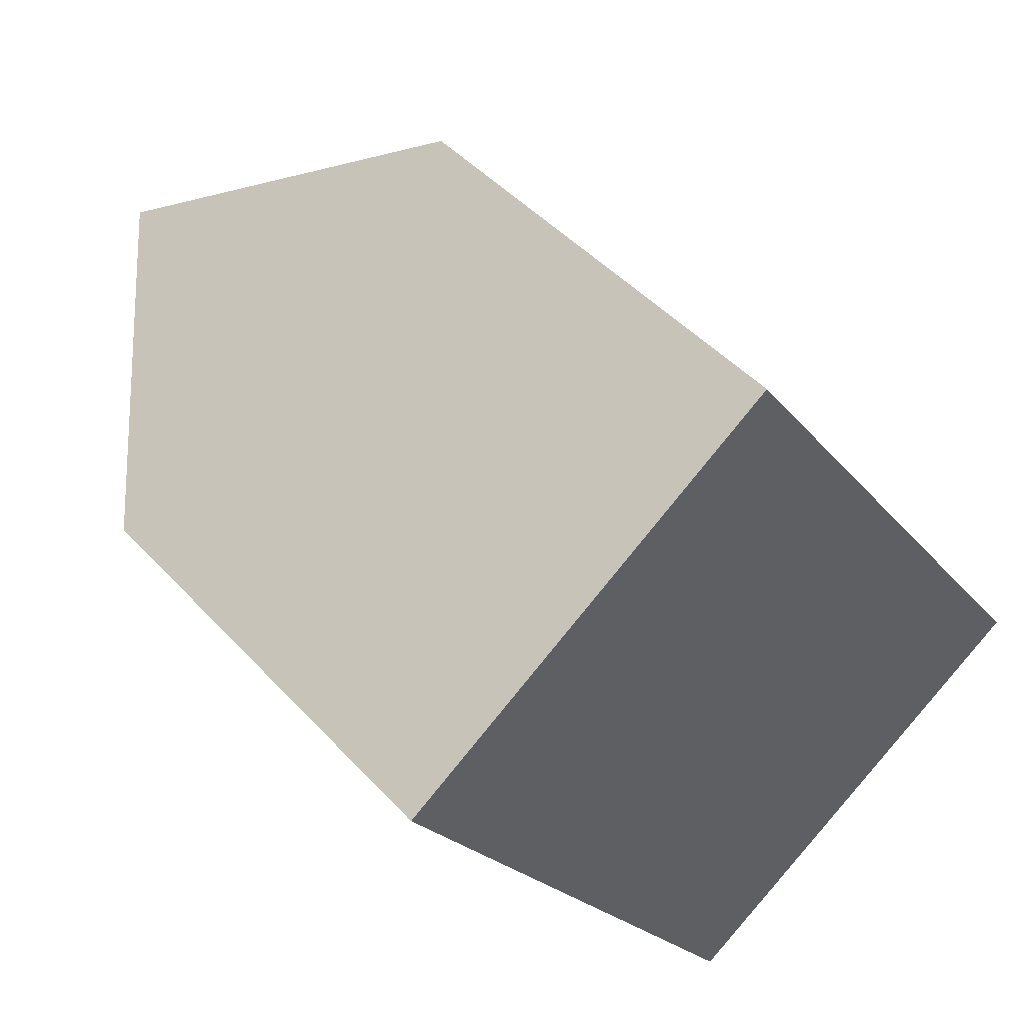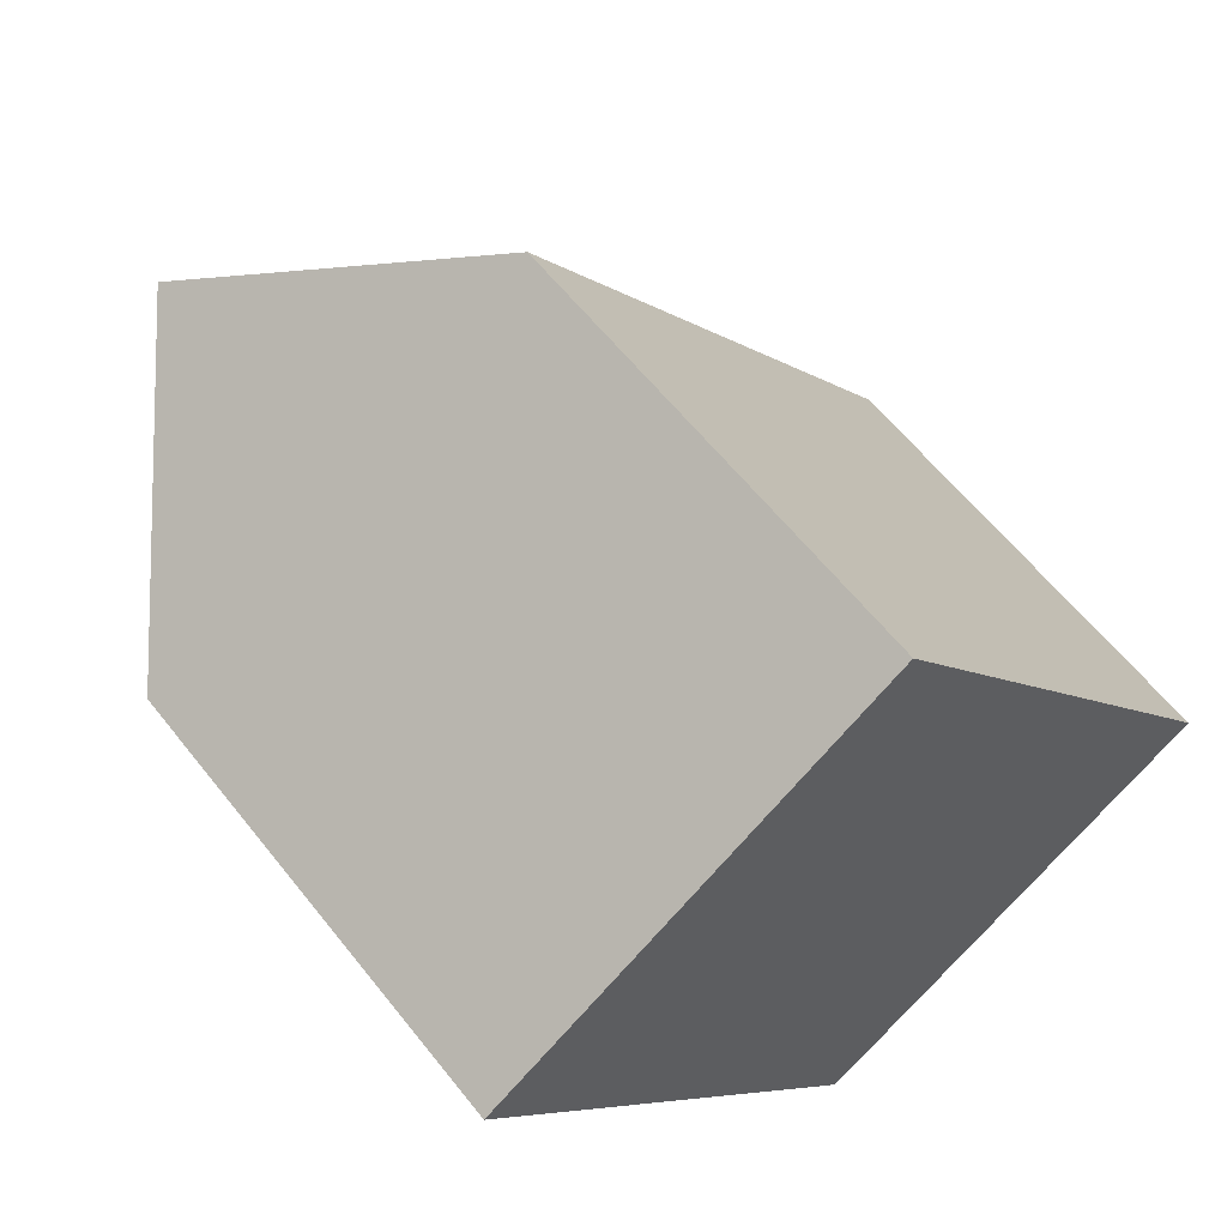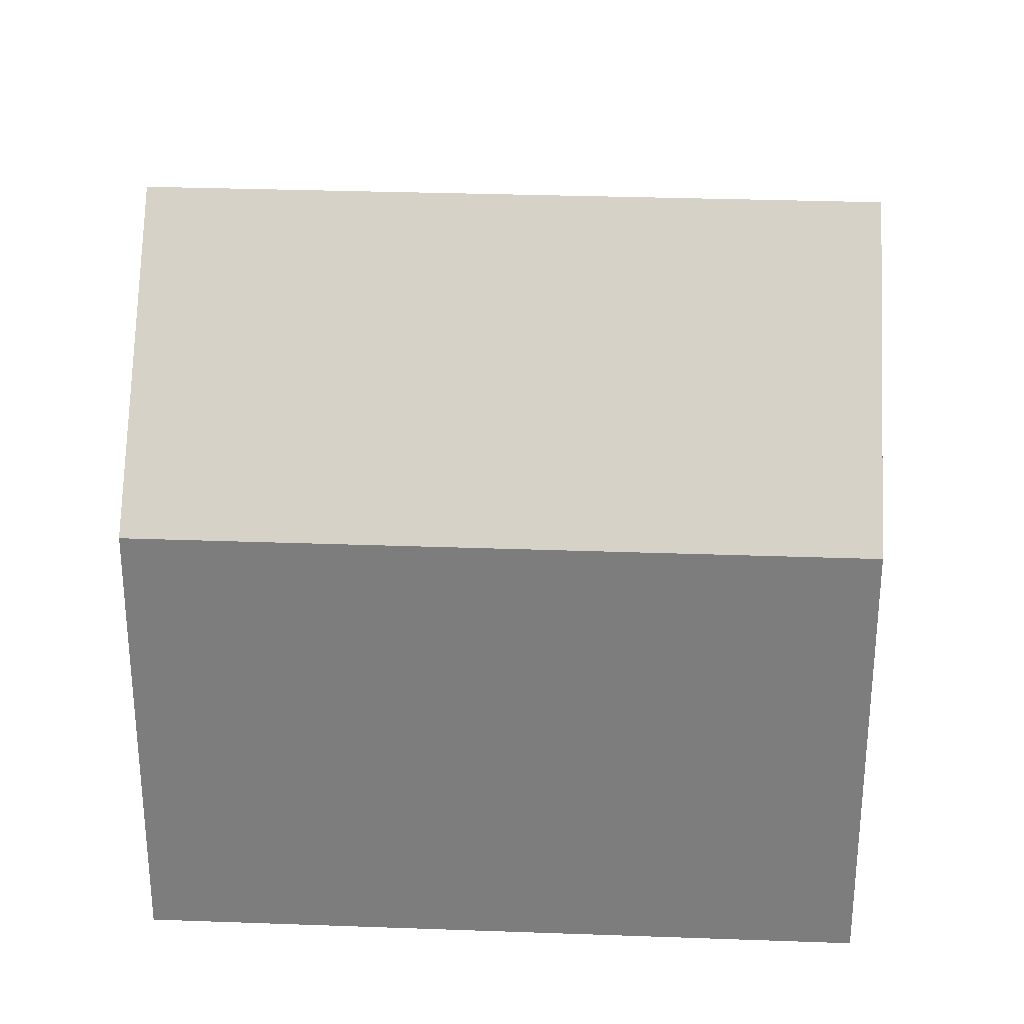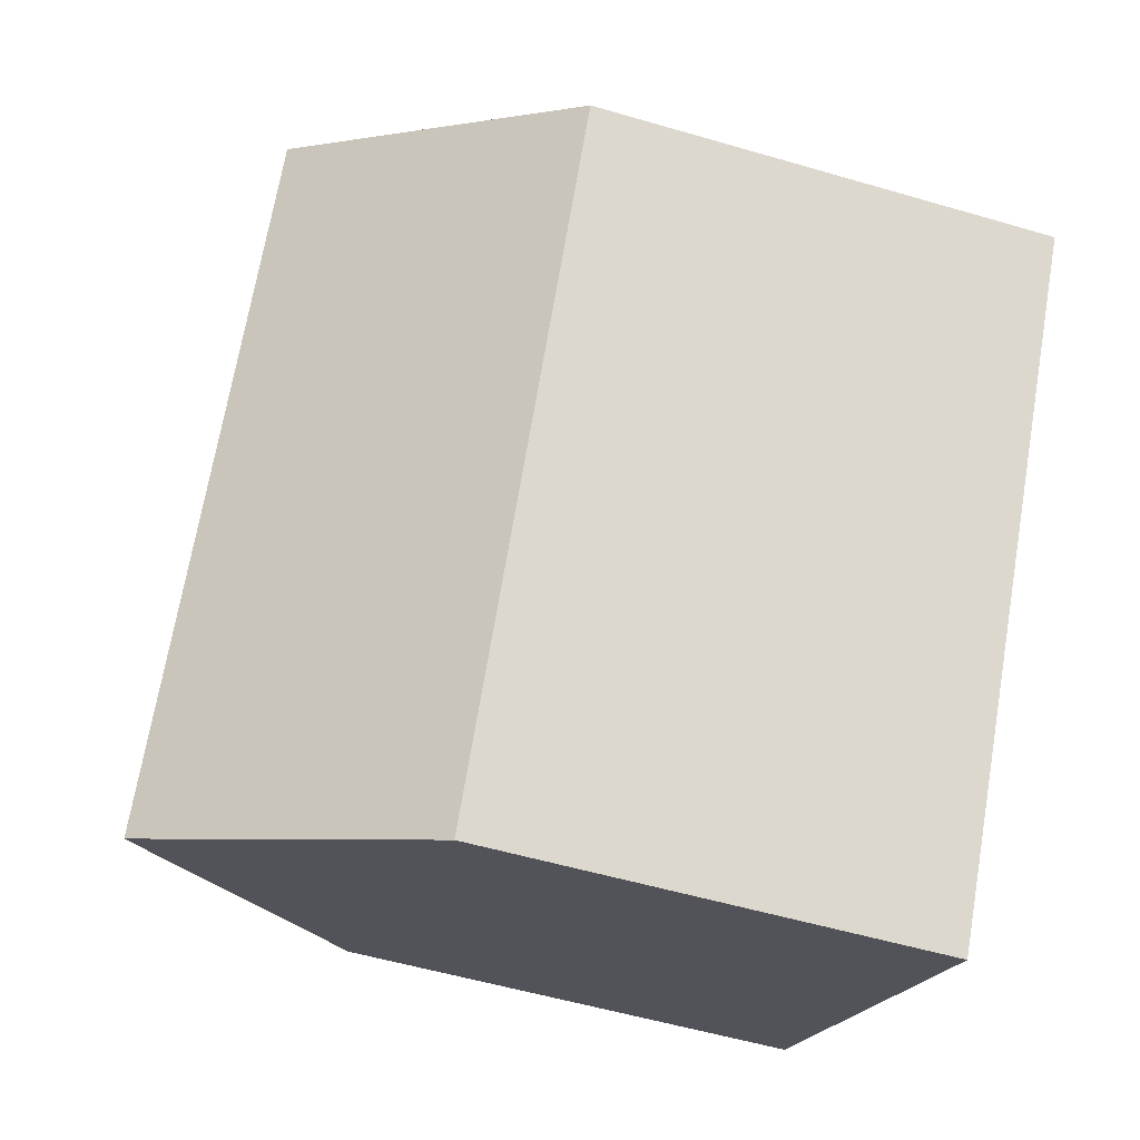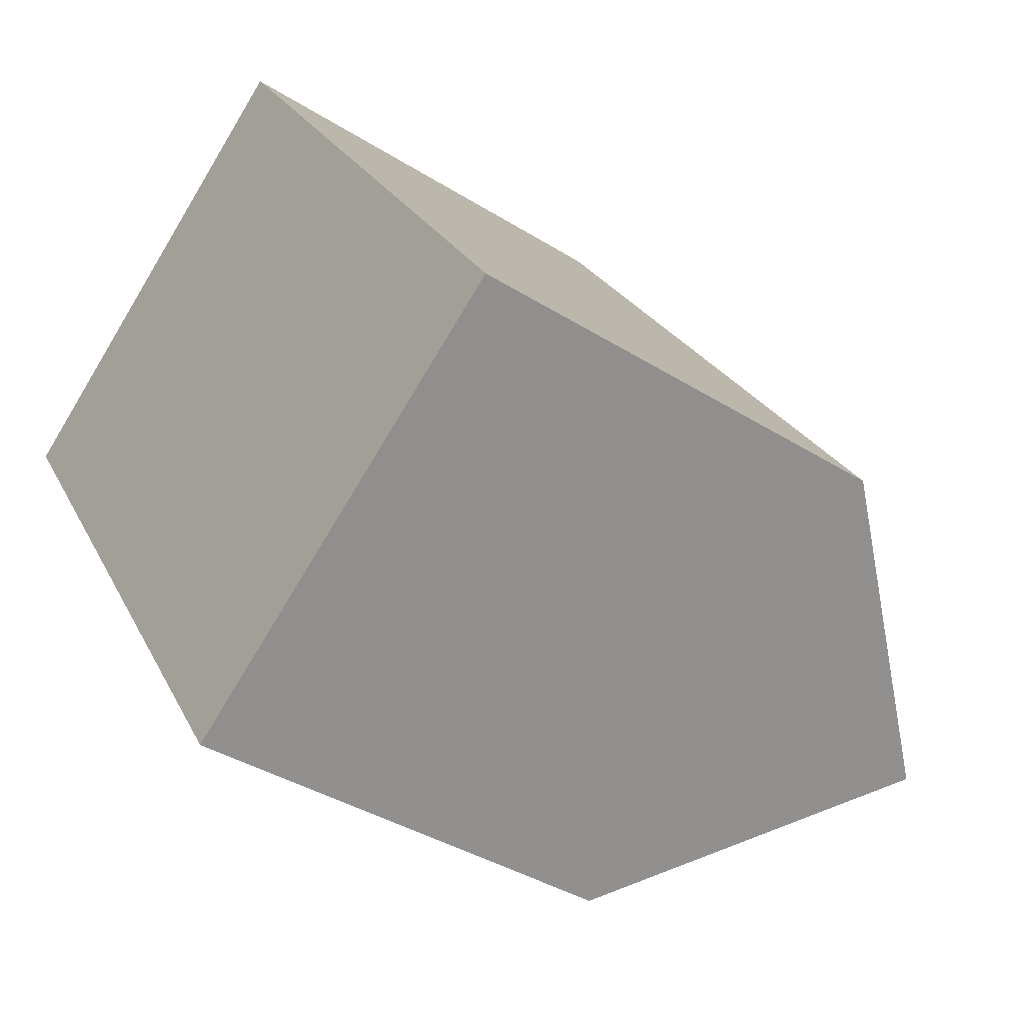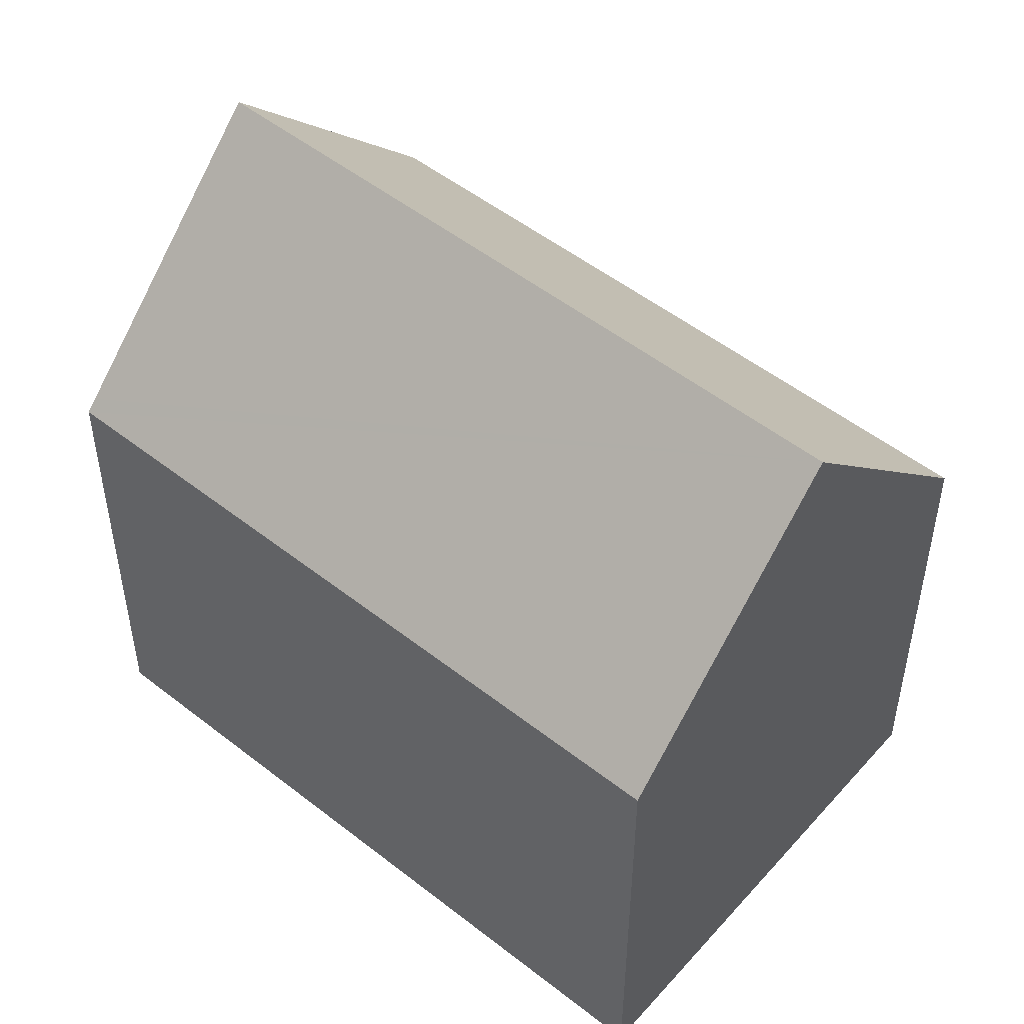
<metadata>
{"format":"obj","ext":"obj","renderer":"f3d","projection":"perspective","resolution":1024,"background":"white","views":[{"elev":45.3,"azim":-39.2,"up":"+Z"},{"elev":60.5,"azim":-38.1,"up":"+Z"},{"elev":30.6,"azim":58.2,"up":"+Y"},{"elev":-54.4,"azim":-107.3,"up":"+Z"},{"elev":-37.6,"azim":51.1,"up":"+Z"},{"elev":51.3,"azim":95.7,"up":"+Y"}]}
</metadata>
<code>
v  0 10.61 6.495e-16
v  9.557 10.96 -13.14
v  9.187 10.5 -13.39
v  13.91 16.33 -10.18
v  4.585 16.33 3.231
v  0.353 11.05 0.249
v  9.002 10.82 6.343
v  9.206 10.56 6.486
v  13.06 10.56 0.946
v  14.45 10.56 -1.058
v  17.94 10.56 -6.073
v  18.58 10.56 -7.002
v  18.26 10.97 -7.224
v  0 0 0
v  9.206 -3.972e-16 6.486
v  0.353 -1.525e-17 0.249
v  4.585 -1.978e-16 3.231
v  9.002 -3.884e-16 6.343
v  13.06 -5.793e-17 0.946
v  18.58 4.287e-16 -7.002
v  14.45 6.478e-17 -1.058
v  17.94 3.719e-16 -6.073
v  9.187 8.202e-16 -13.39
v  18.26 4.423e-16 -7.224
v  13.91 6.235e-16 -10.18
v  9.557 8.048e-16 -13.14
g defaultobject
f 1 2 3
f 2 1 4
f 4 1 5
f 5 1 6
f 7 4 5
f 4 7 8
f 4 8 9
f 4 9 10
f 4 10 11
f 4 11 12
f 4 12 13
f 6 7 5
f 7 6 1
f 7 1 14
f 7 14 8
f 8 14 15
f 15 14 16
f 15 16 17
f 15 17 18
f 15 9 8
f 9 15 10
f 10 15 11
f 11 15 19
f 11 19 12
f 12 19 20
f 20 19 21
f 20 21 22
f 13 2 4
f 2 13 12
f 2 12 20
f 2 20 3
f 3 20 23
f 23 20 24
f 23 24 25
f 23 25 26
f 3 14 1
f 14 3 23
f 22 24 20
f 24 22 25
f 25 22 26
f 26 22 23
f 23 22 14
f 14 22 21
f 14 21 19
f 14 19 15
f 14 15 18
f 14 18 17
f 14 17 16

</code>
